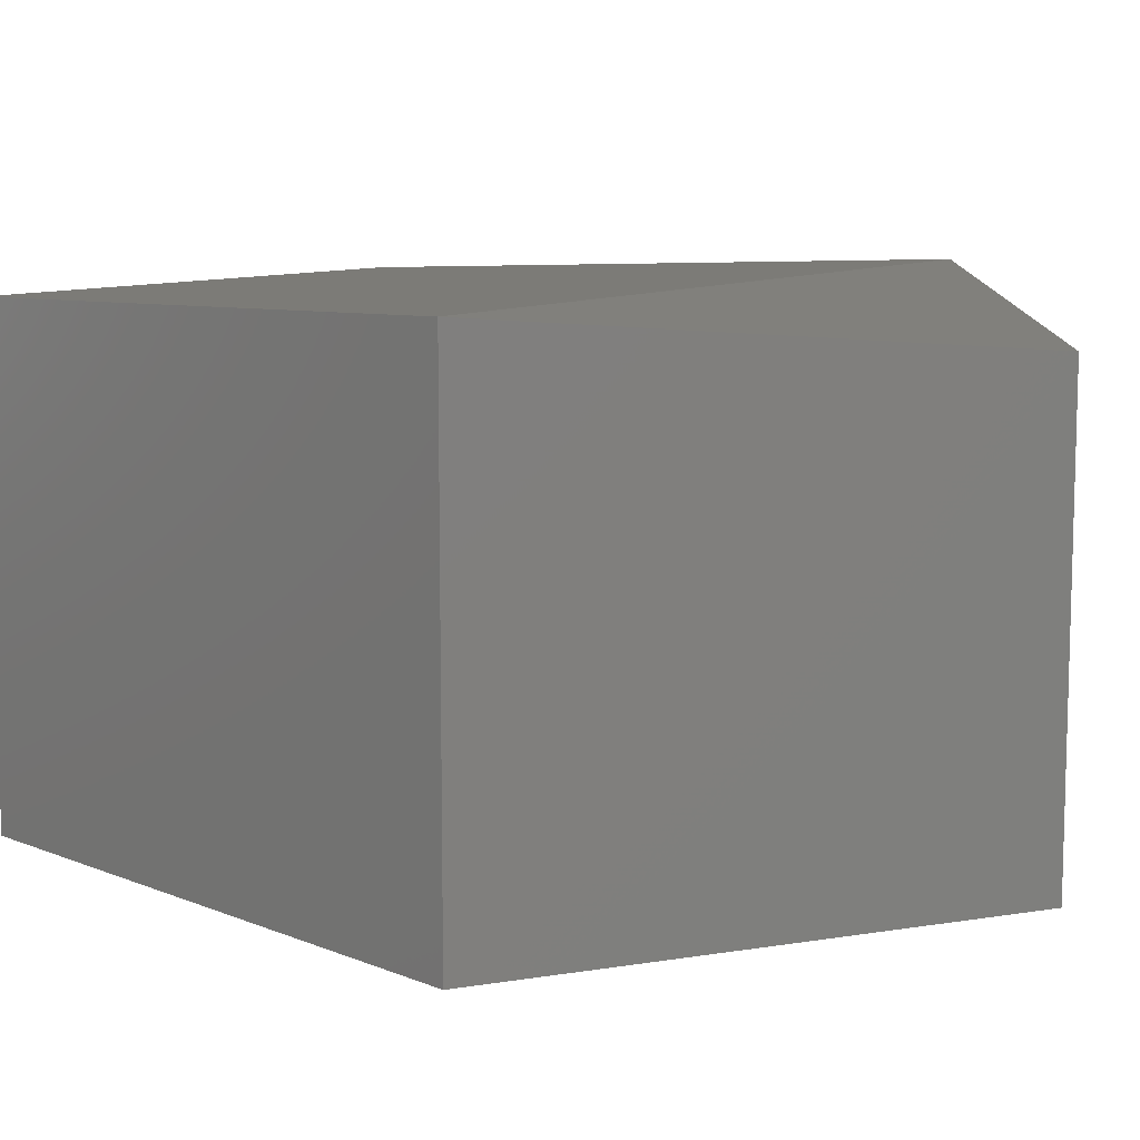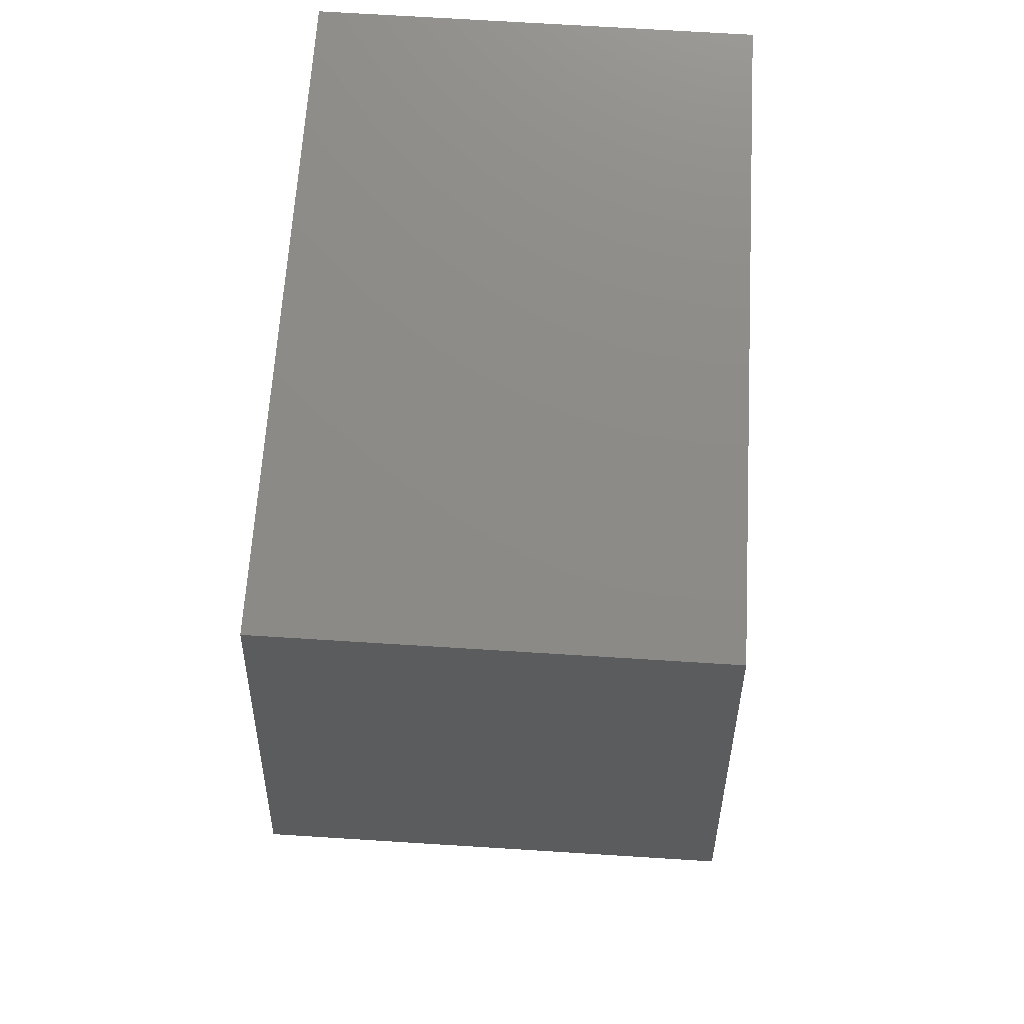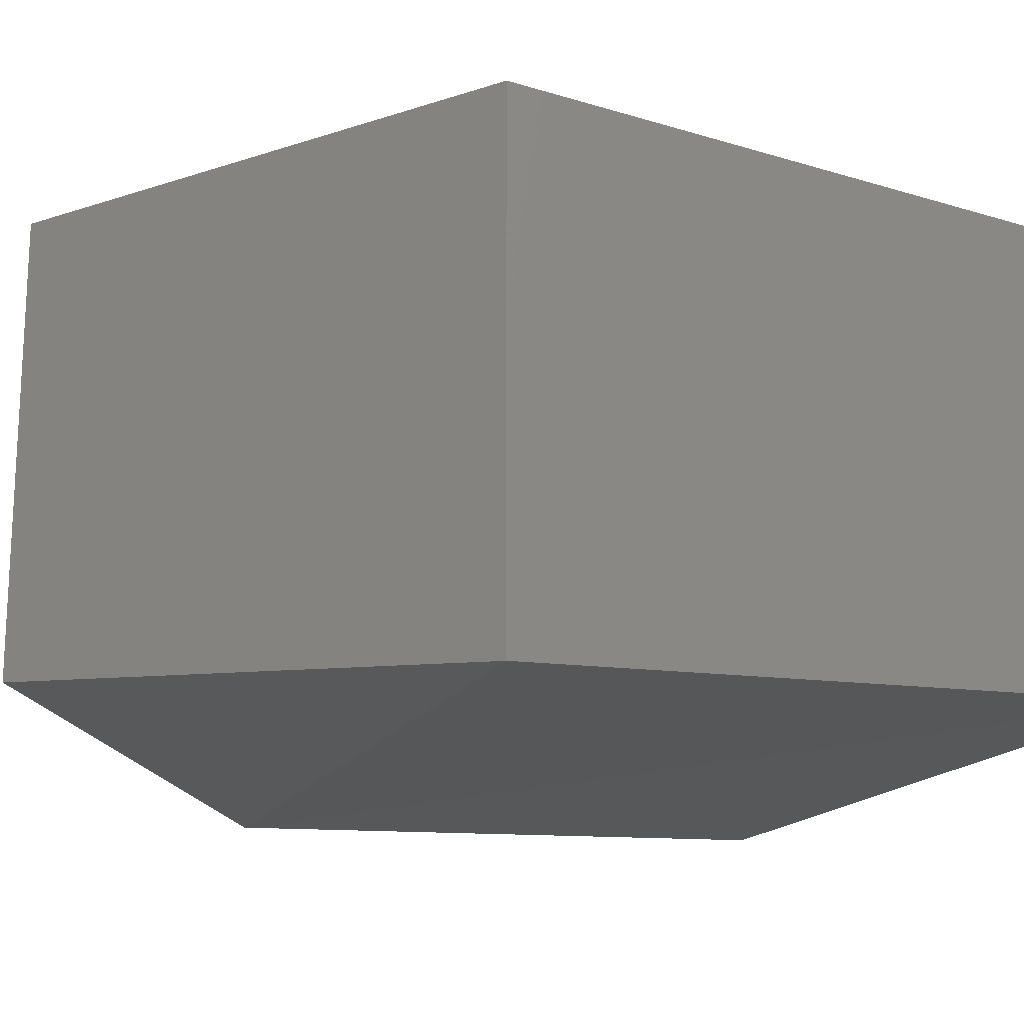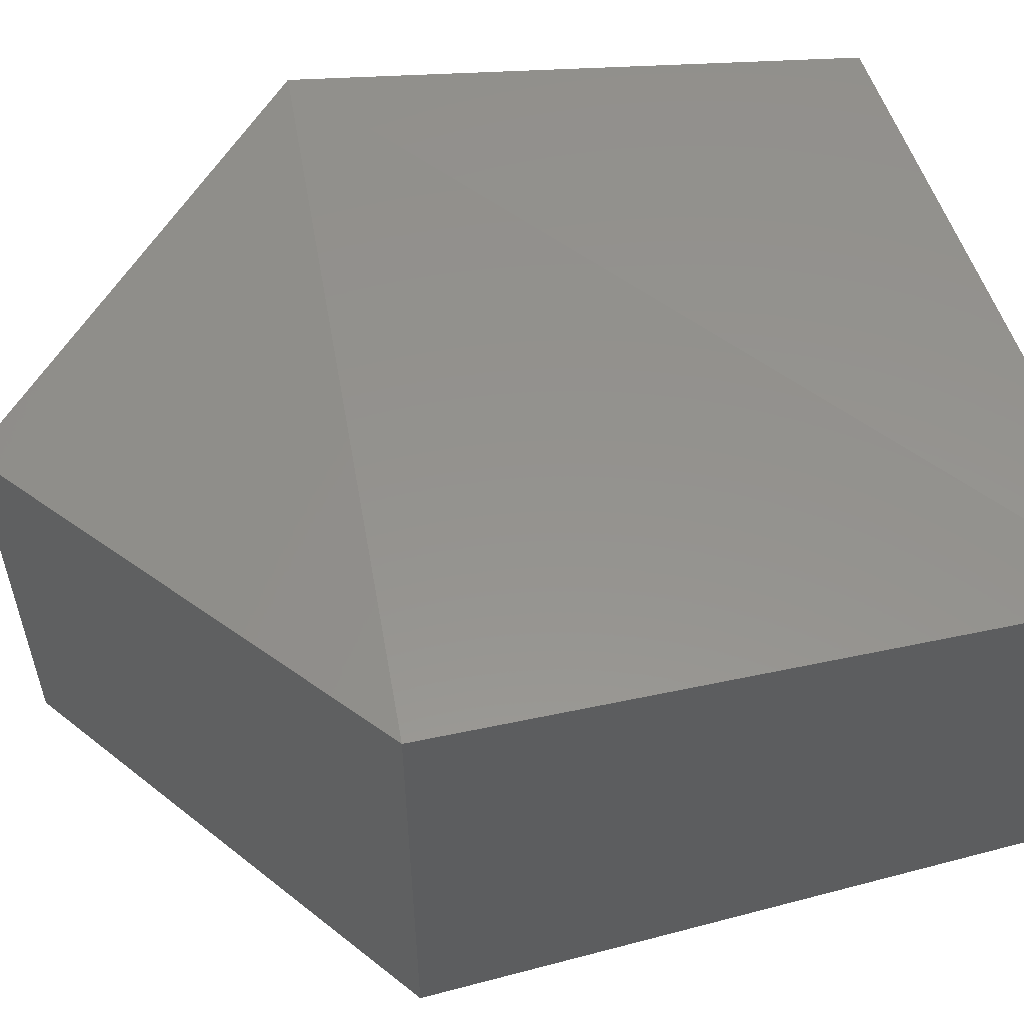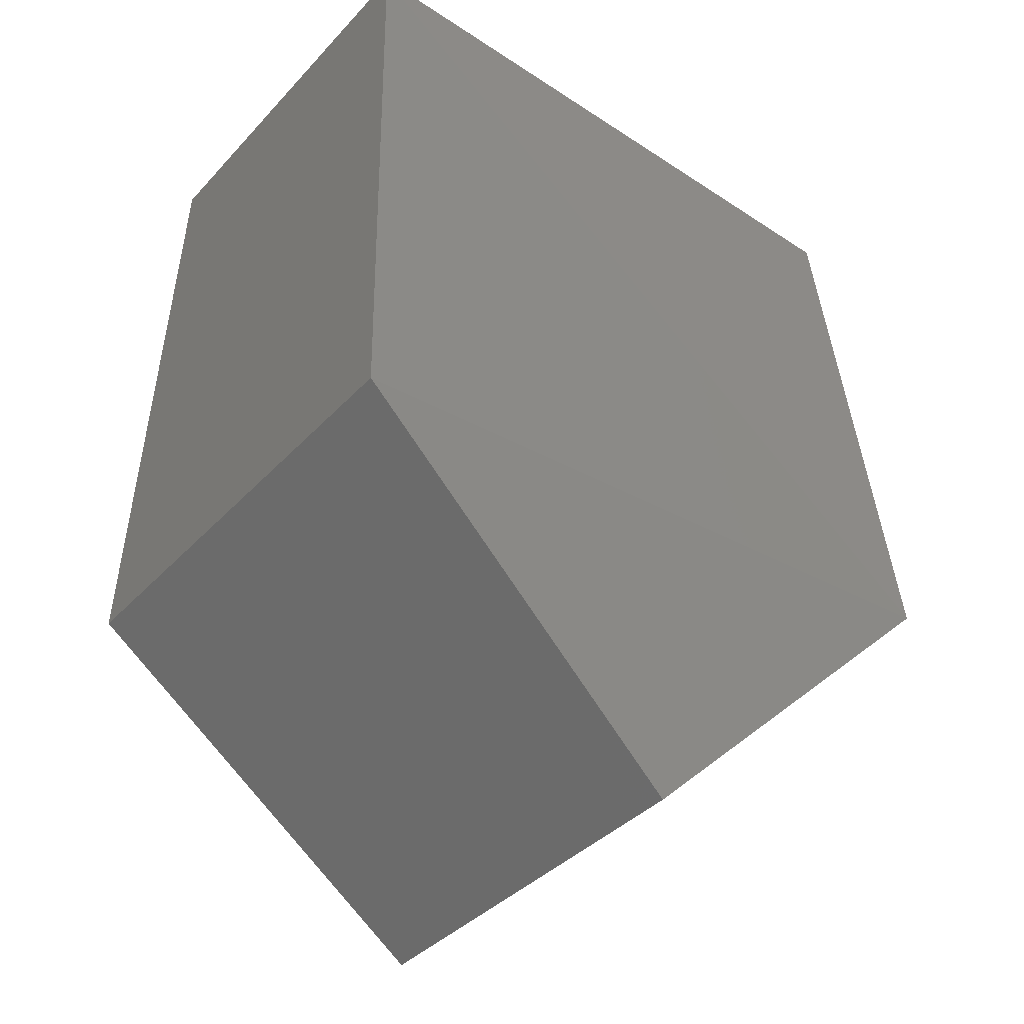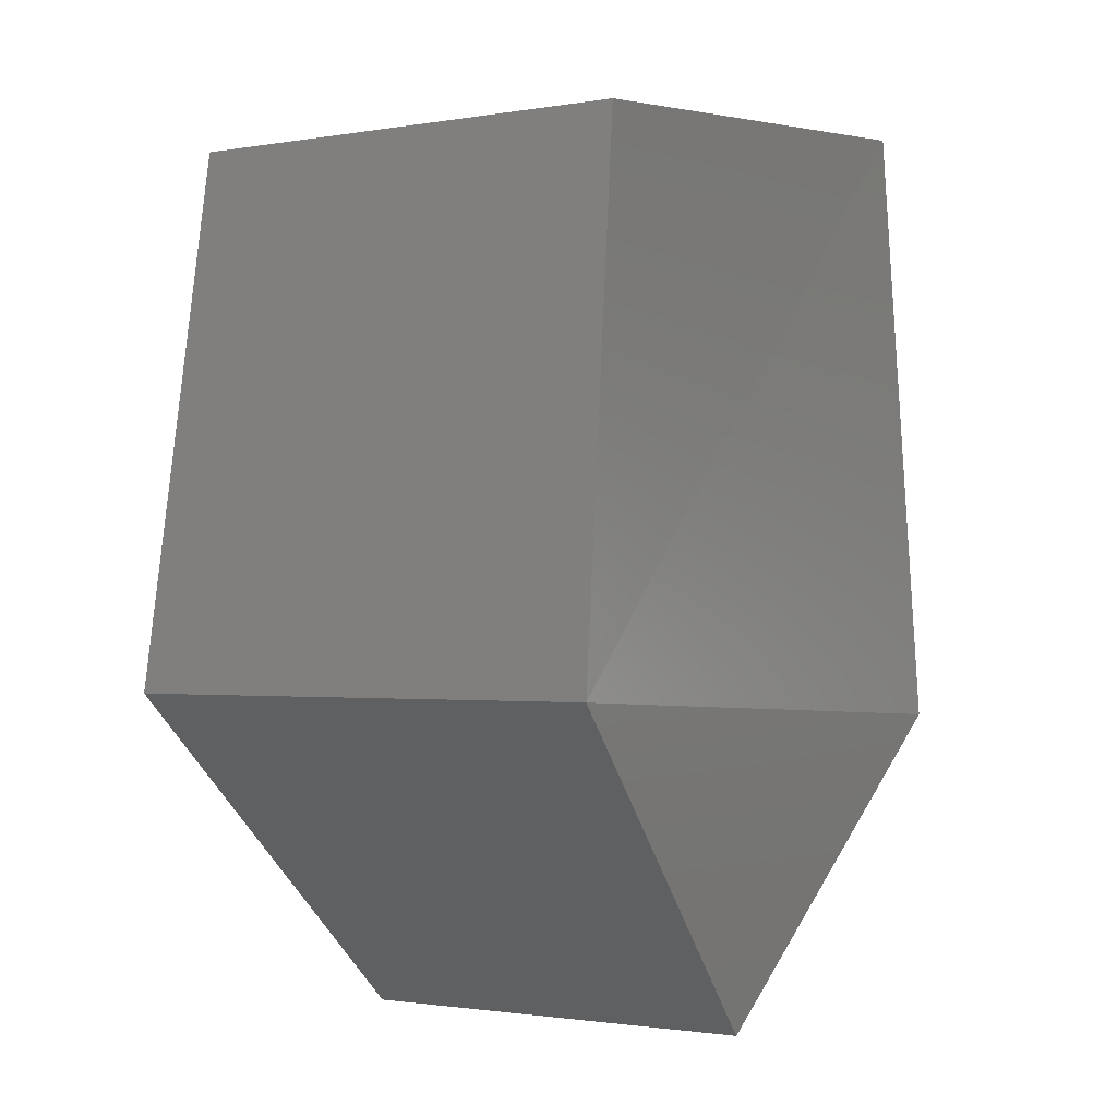
<metadata>
{"format":"stl","ext":"stl","renderer":"f3d","projection":"perspective","resolution":1024,"background":"white","views":[{"elev":10.2,"azim":124.9,"up":"+Y"},{"elev":69.8,"azim":93.6,"up":"+Z"},{"elev":-18.0,"azim":-114.6,"up":"+Y"},{"elev":56.3,"azim":-102.6,"up":"+Y"},{"elev":-38.4,"azim":-37.4,"up":"+Z"},{"elev":-1.5,"azim":121.8,"up":"+Z"}]}
</metadata>
<code>
# stl→obj: 10 verts, 16 faces
v 109.3 -22.46 118.7
v 109.2 -22.47 118.8
v 109.4 -22.47 118.8
v 109.2 -22.46 119
v 109.4 -22.46 118.9
v 109.3 -22.33 118.7
v 109.2 -22.32 118.8
v 109.4 -22.32 118.8
v 109.2 -22.33 119
v 109.4 -22.32 118.9
f 1 2 3
f 2 3 4
f 3 4 5
f 6 7 8
f 7 8 9
f 8 9 10
f 7 9 2
f 9 2 4
f 2 1 7
f 1 7 6
f 5 10 4
f 10 4 9
f 1 3 6
f 3 6 8
f 5 10 3
f 10 3 8

</code>
